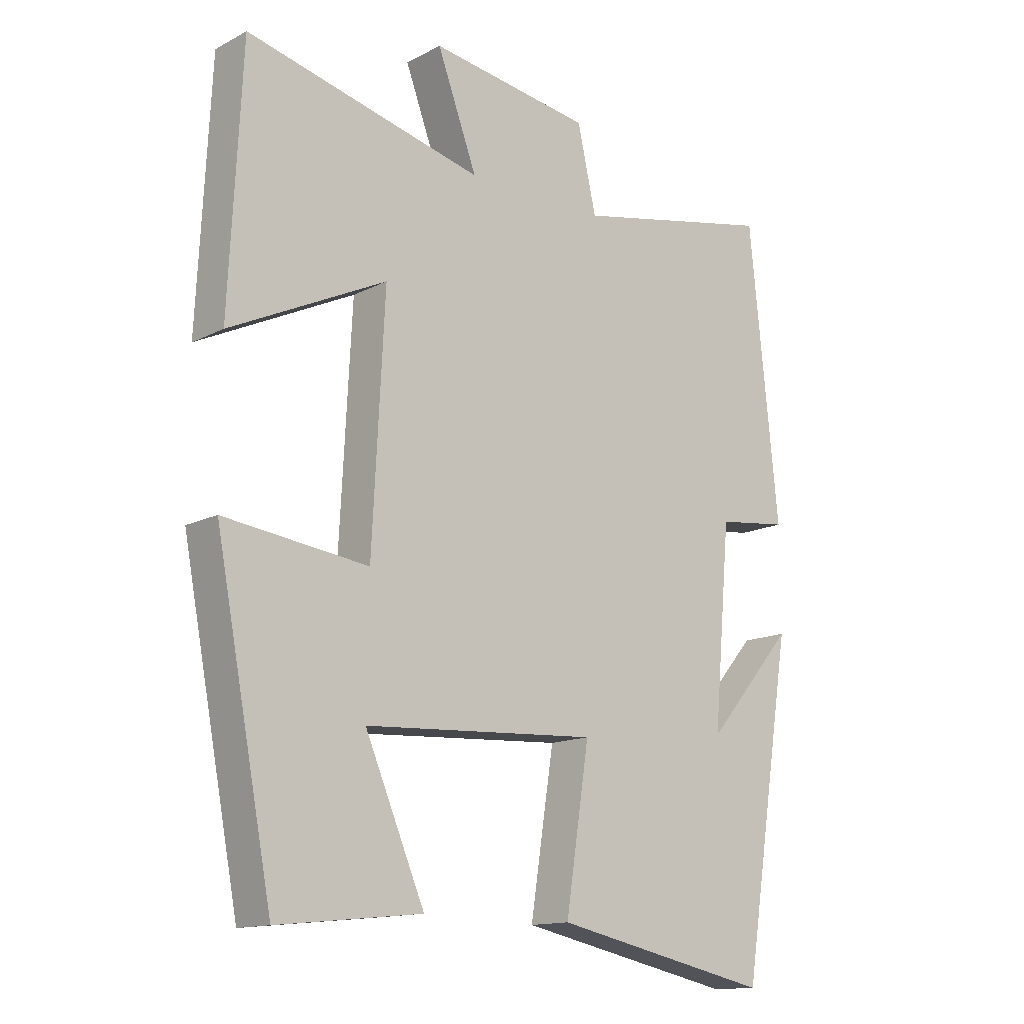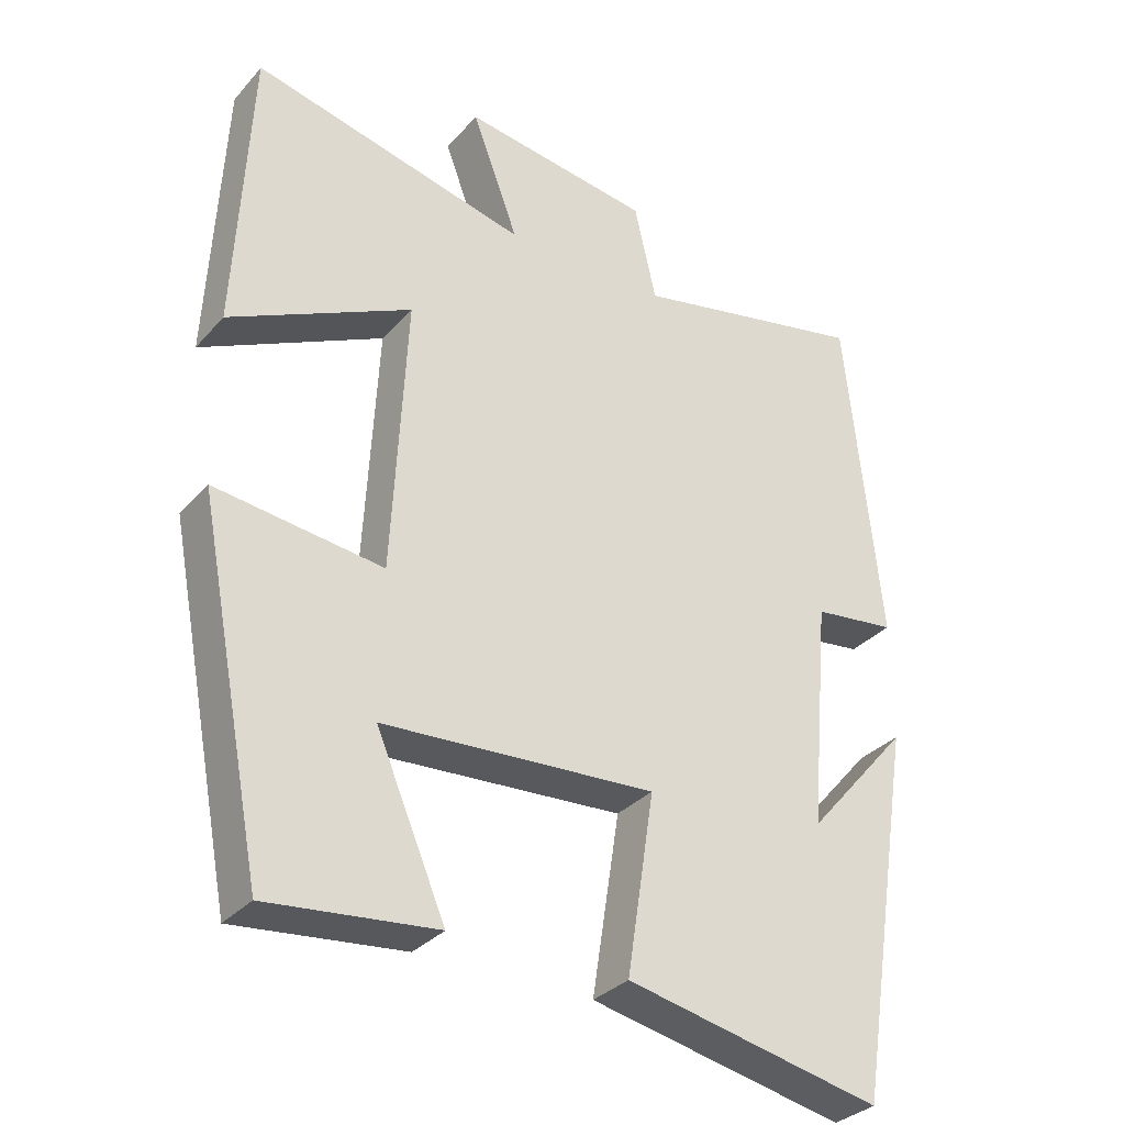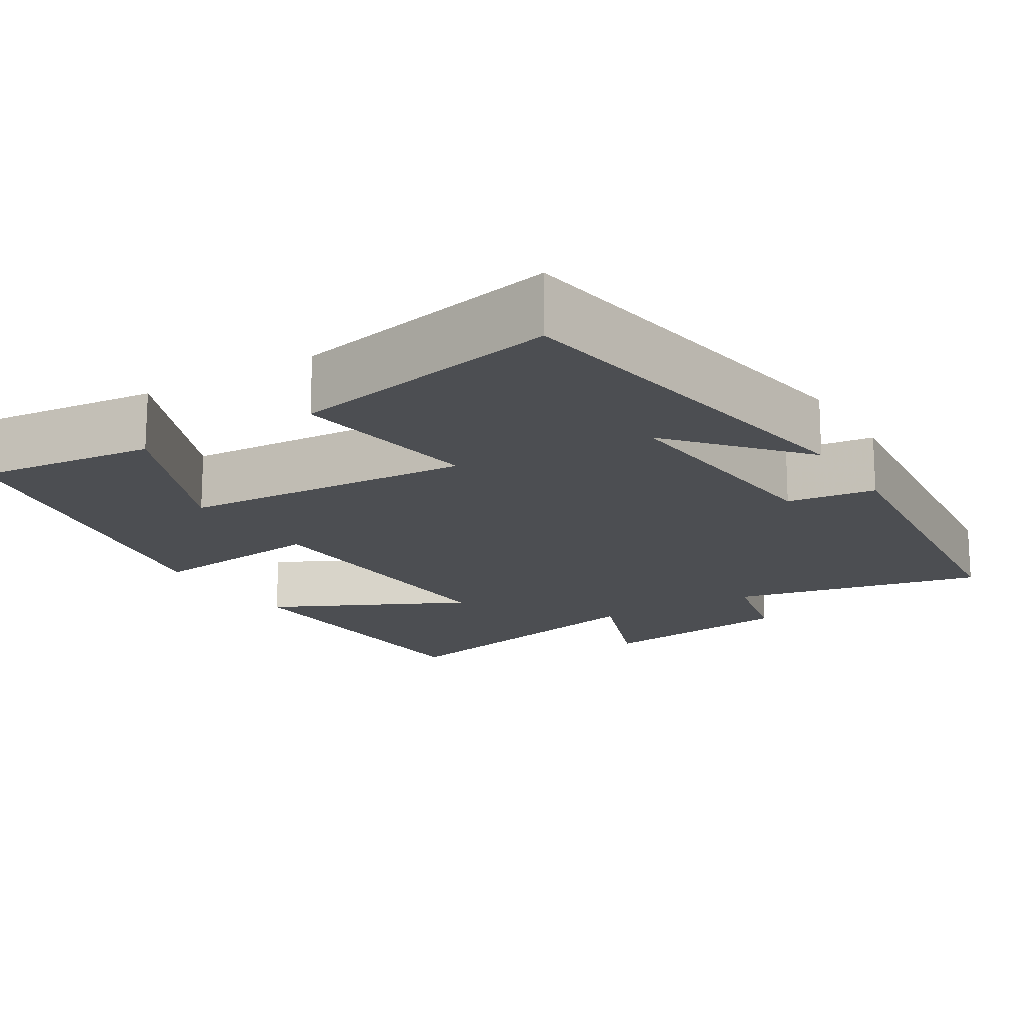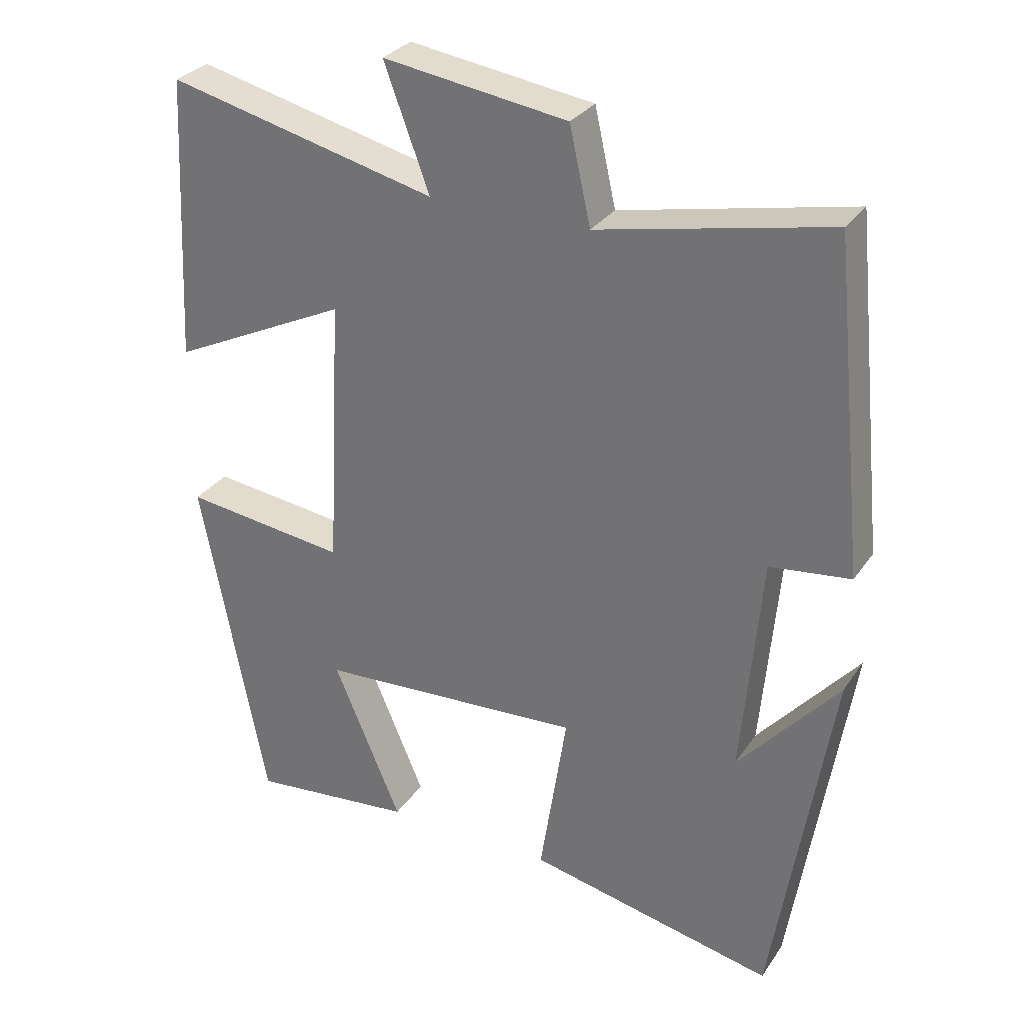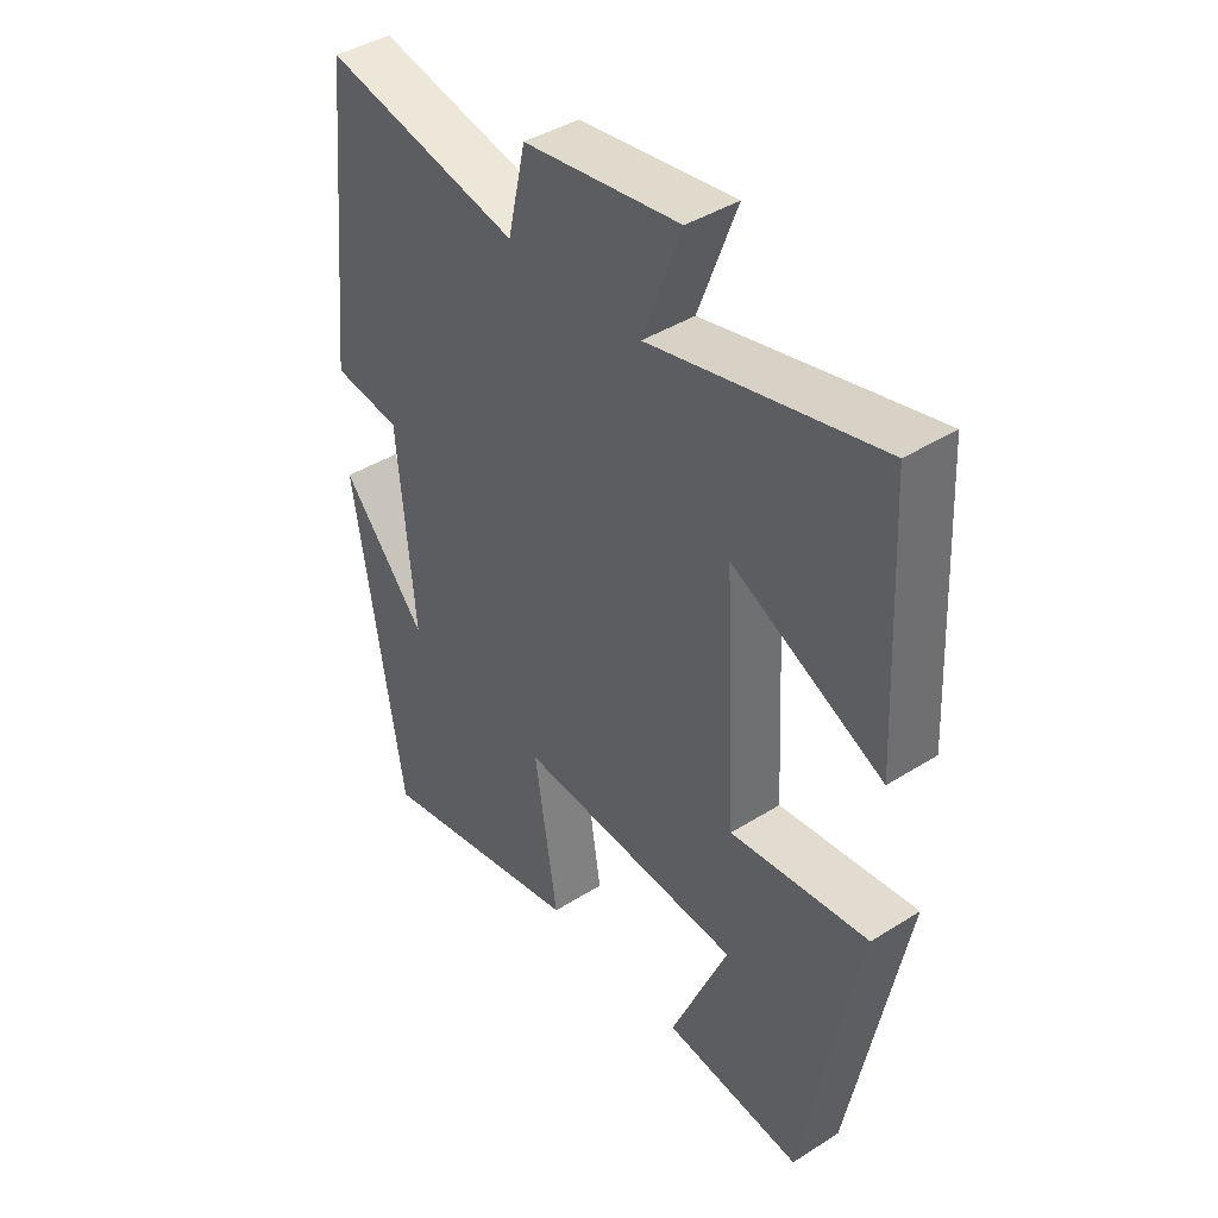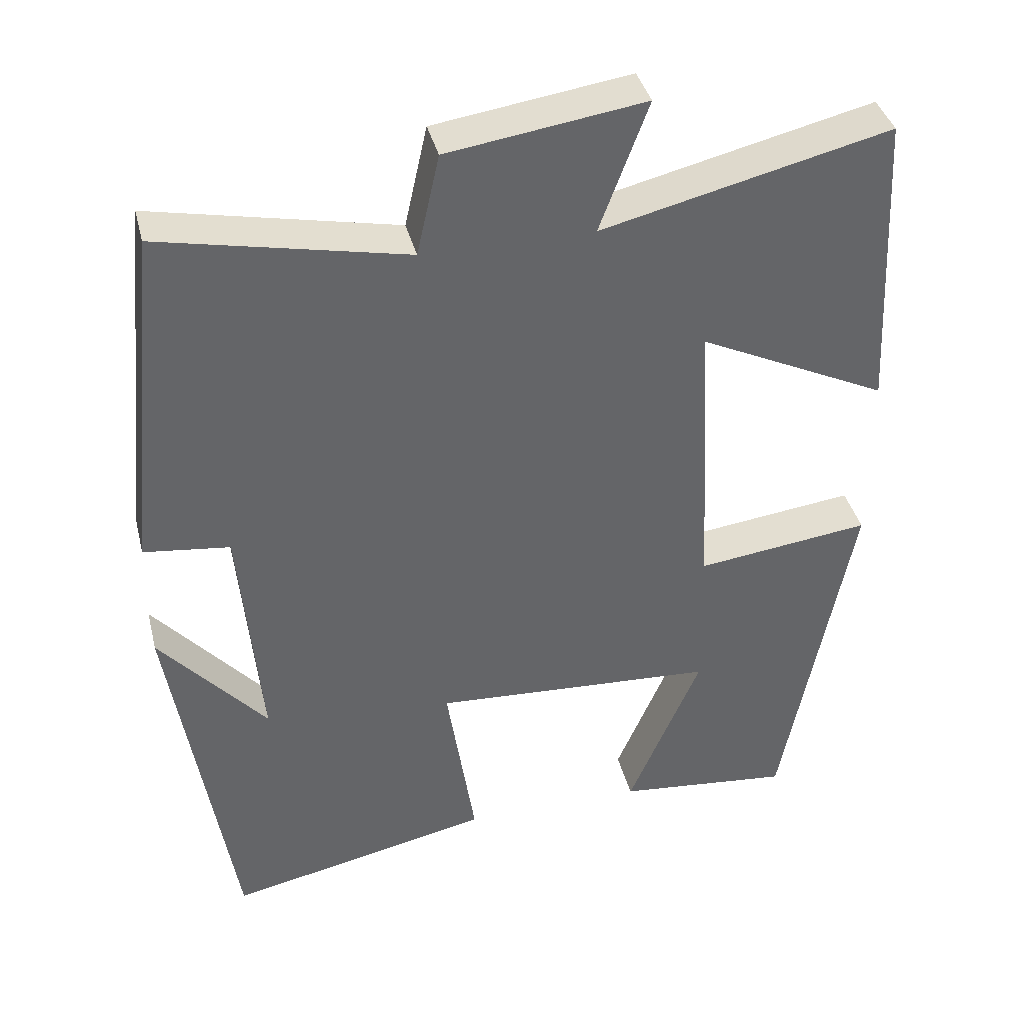
<metadata>
{"format":"obj","ext":"obj","renderer":"f3d","projection":"perspective","resolution":1024,"background":"white","views":[{"elev":-14.0,"azim":138.6,"up":"+Z"},{"elev":-32.2,"azim":145.8,"up":"+Z"},{"elev":-16.7,"azim":-148.7,"up":"+Y"},{"elev":30.0,"azim":-152.0,"up":"+Z"},{"elev":41.9,"azim":52.8,"up":"+Z"},{"elev":38.8,"azim":-13.8,"up":"+Z"}]}
</metadata>
<code>
v 0.48 0.07 0.592
v 0.5 0.07 0.19
v 0.249 0.07 0.311
v 0.269 0.07 -0.073
v 0.5 0.07 -0.044
v 0.408 0.07 -0.524
v 0.176 0.07 -0.5
v 0.272 0.07 -0.275
v -0.104 0.07 -0.253
v -0.066 0.07 -0.5
v -0.418 0.07 -0.575
v -0.5 0.07 -0.061
v -0.358 0.07 -0.225
v -0.386 0.07 0.091
v -0.5 0.07 0.105
v -0.453 0.07 0.568
v -0.127 0.07 0.5
v -0.097 0.07 0.634
v 0.163 0.07 0.672
v 0.099 0.07 0.5
v 0.48 0 0.592
v 0.5 0 0.19
v 0.249 0 0.311
v 0.269 0 -0.073
v 0.5 0 -0.044
v 0.408 0 -0.524
v 0.176 0 -0.5
v 0.272 0 -0.275
v -0.104 0 -0.253
v -0.066 0 -0.5
v -0.418 0 -0.575
v -0.5 0 -0.061
v -0.358 0 -0.225
v -0.386 0 0.091
v -0.5 0 0.105
v -0.453 0 0.568
v -0.127 0 0.5
v -0.097 0 0.634
v 0.163 0 0.672
v 0.099 0 0.5
f 17 18 19 20
f 14 15 16 17
f 13 14 17 20
f 11 12 13
f 9 10 11 13
f 8 9 13 20
f 5 6 7 8
f 4 5 8
f 3 4 8 20
f 1 2 3 20
f 40 39 38 37
f 37 36 35 34
f 40 37 34 33
f 33 32 31
f 33 31 30 29
f 40 33 29 28
f 28 27 26 25
f 28 25 24
f 40 28 24 23
f 40 23 22 21
f 1 21 22 2
f 2 22 23 3
f 3 23 24 4
f 4 24 25 5
f 5 25 26 6
f 6 26 27 7
f 7 27 28 8
f 8 28 29 9
f 9 29 30 10
f 10 30 31 11
f 11 31 32 12
f 12 32 33 13
f 13 33 34 14
f 14 34 35 15
f 15 35 36 16
f 16 36 37 17
f 17 37 38 18
f 18 38 39 19
f 19 39 40 20
f 20 40 21 1

</code>
